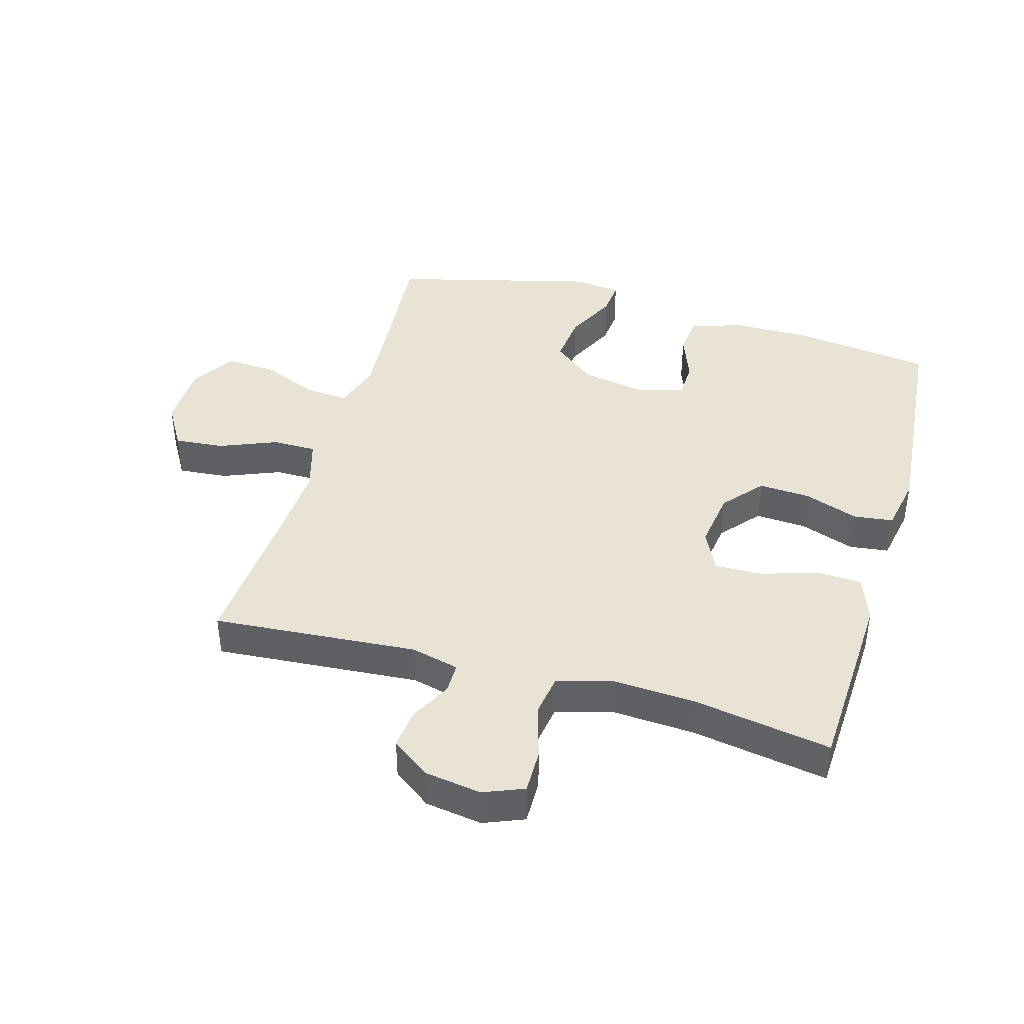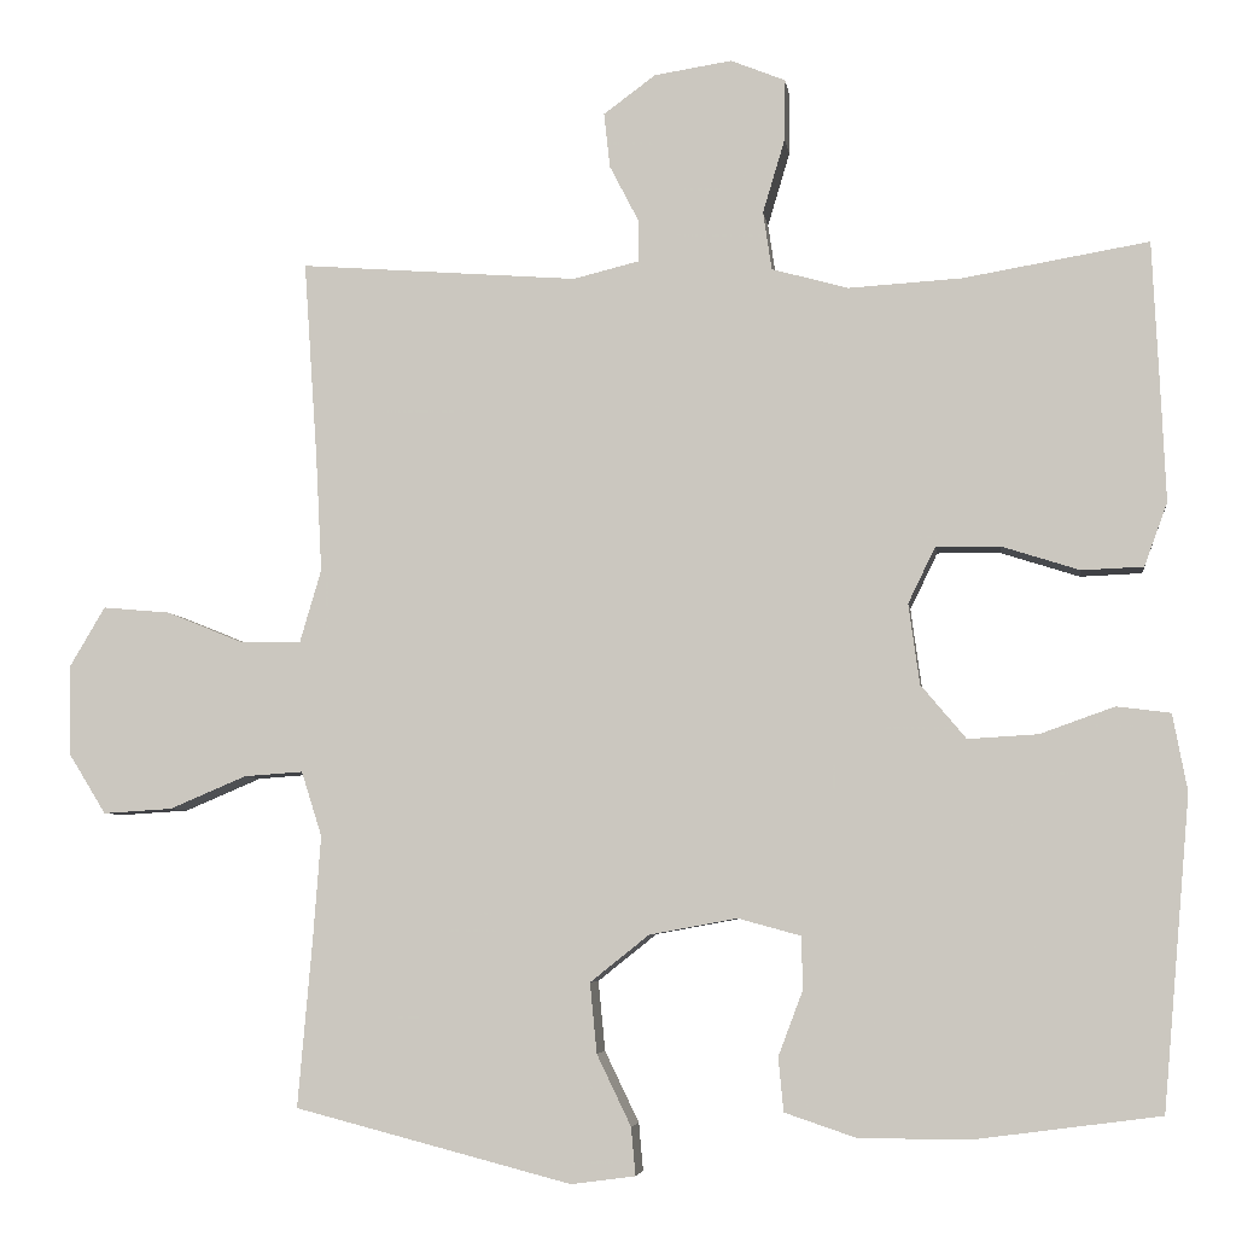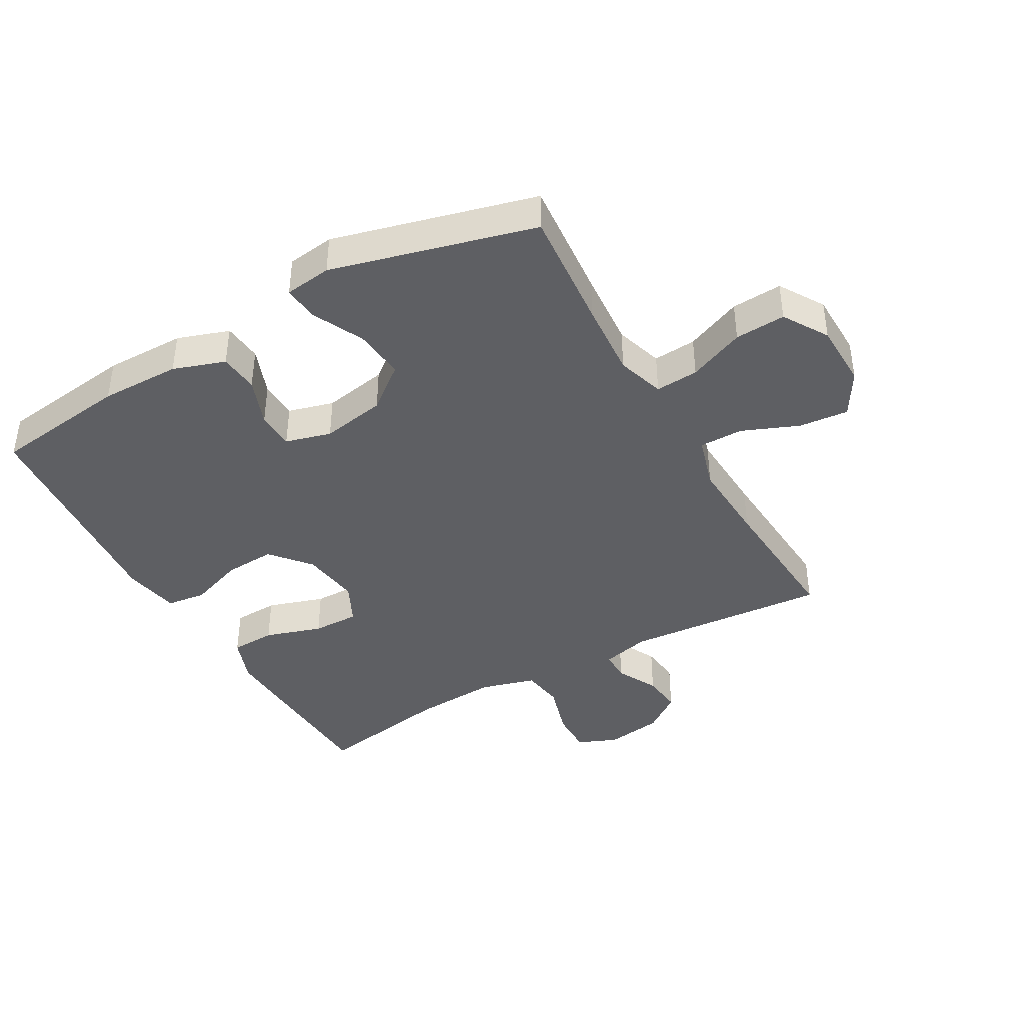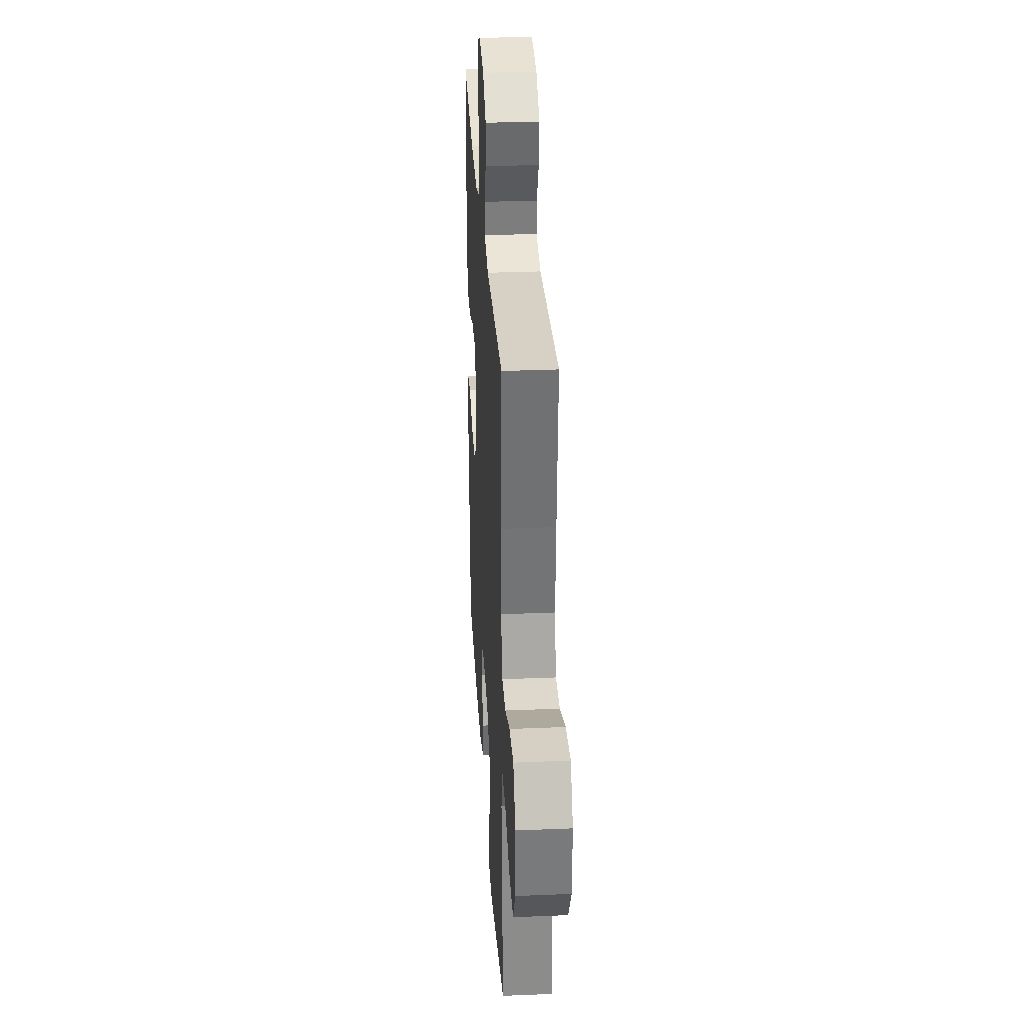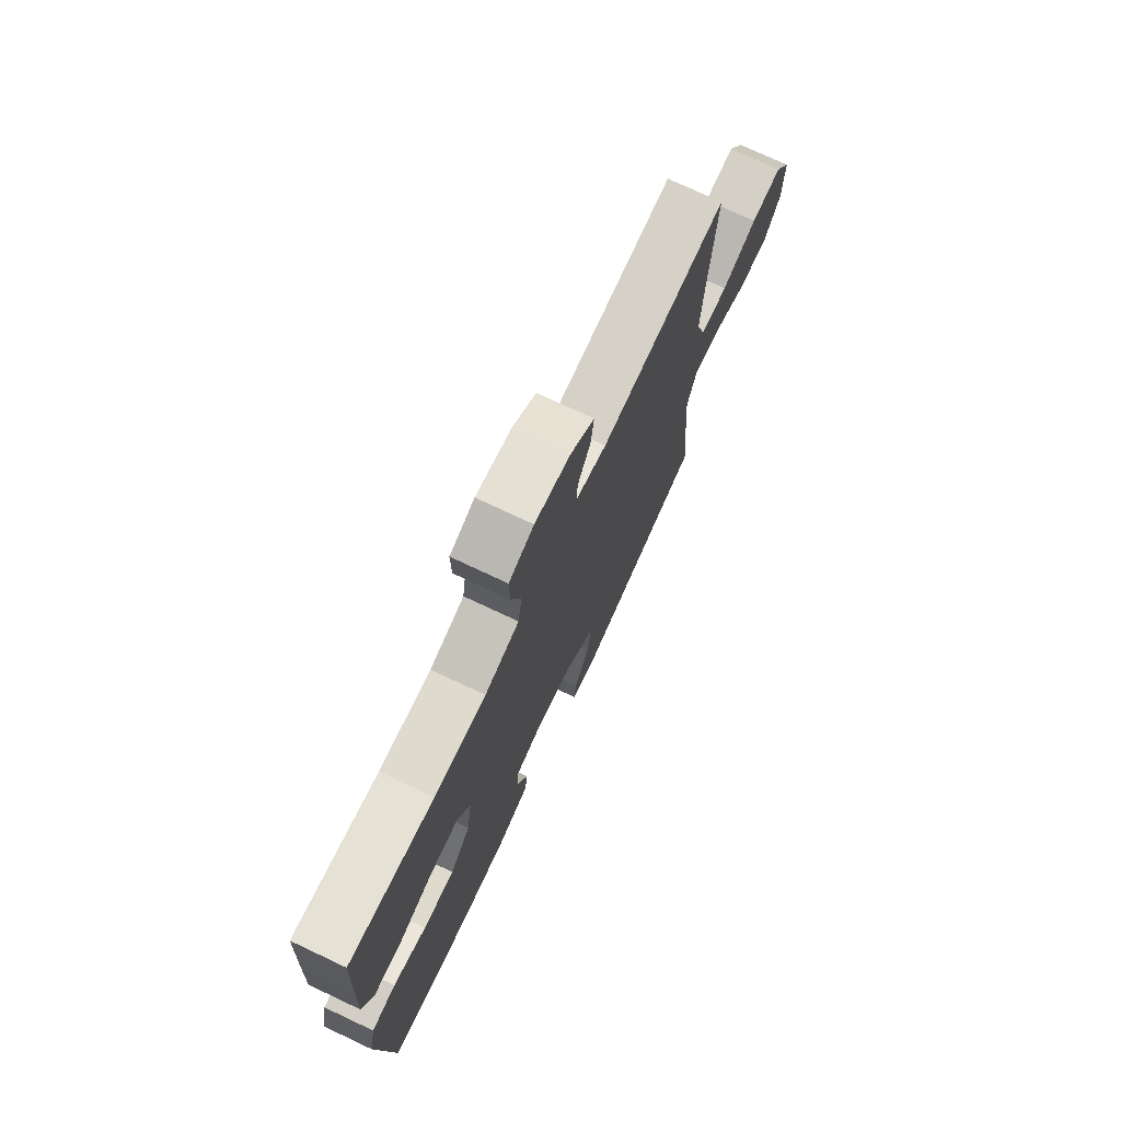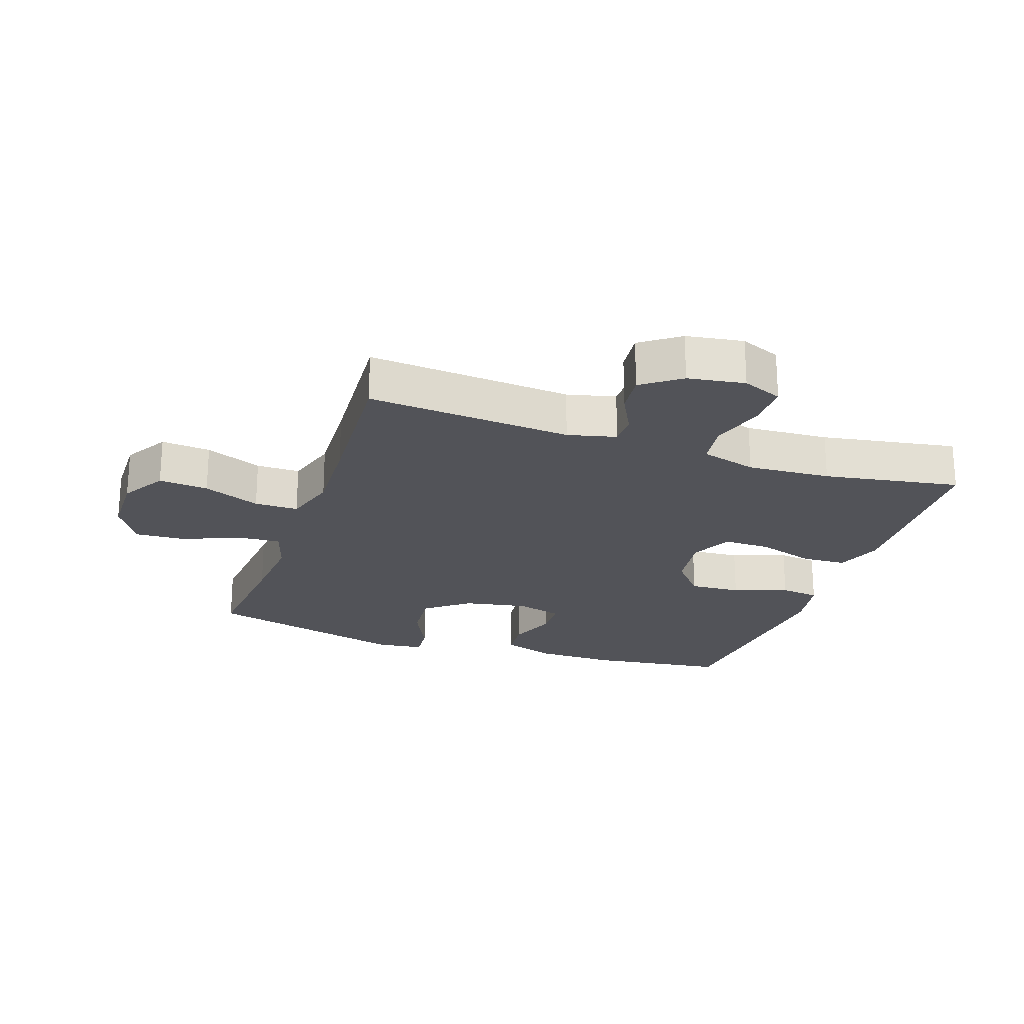
<metadata>
{"format":"obj","ext":"obj","renderer":"f3d","projection":"perspective","resolution":1024,"background":"white","views":[{"elev":41.3,"azim":16.0,"up":"+Y"},{"elev":-5.4,"azim":7.7,"up":"+Z"},{"elev":-41.0,"azim":-150.5,"up":"+Y"},{"elev":31.1,"azim":-93.4,"up":"+Z"},{"elev":74.6,"azim":115.2,"up":"+Z"},{"elev":-22.7,"azim":-19.0,"up":"+Y"}]}
</metadata>
<code>
v 0.5 0.07 0.5
v 0.509 0.07 0.311
v 0.514 0.07 0.196
v 0.487 0.07 0.122
v 0.415 0.07 0.119
v 0.324 0.07 0.148
v 0.249 0.07 0.149
v 0.217 0.07 0.083
v 0.23 0.07 -0.011
v 0.283 0.07 -0.074
v 0.365 0.07 -0.069
v 0.452 0.07 -0.038
v 0.515 0.07 -0.046
v 0.532 0.07 -0.136
v 0.5 0.07 -0.5
v 0.281 0.07 -0.529
v 0.153 0.07 -0.528
v 0.07 0.07 -0.5
v 0.064 0.07 -0.437
v 0.093 0.07 -0.36
v 0.091 0.07 -0.299
v 0.018 0.07 -0.279
v -0.085 0.07 -0.298
v -0.154 0.07 -0.353
v -0.146 0.07 -0.435
v -0.106 0.07 -0.518
v -0.101 0.07 -0.574
v -0.176 0.07 -0.584
v -0.5 0.07 -0.5
v -0.483 0.07 -0.304
v -0.474 0.07 -0.183
v -0.498 0.07 -0.107
v -0.567 0.07 -0.112
v -0.657 0.07 -0.15
v -0.738 0.07 -0.155
v -0.782 0.07 -0.084
v -0.784 0.07 0.02
v -0.742 0.07 0.091
v -0.663 0.07 0.084
v -0.572 0.07 0.047
v -0.502 0.07 0.047
v -0.477 0.07 0.132
v -0.484 0.07 0.266
v -0.5 0.07 0.5
v -0.174 0.07 0.475
v -0.097 0.07 0.494
v -0.097 0.07 0.543
v -0.131 0.07 0.609
v -0.138 0.07 0.673
v -0.077 0.07 0.718
v 0.014 0.07 0.732
v 0.078 0.07 0.706
v 0.077 0.07 0.635
v 0.051 0.07 0.548
v 0.061 0.07 0.48
v 0.15 0.07 0.455
v 0.283 0.07 0.463
v 0.5 0 0.5
v 0.509 0 0.311
v 0.514 0 0.196
v 0.487 0 0.122
v 0.415 0 0.119
v 0.324 0 0.148
v 0.249 0 0.149
v 0.217 0 0.083
v 0.23 0 -0.011
v 0.283 0 -0.074
v 0.365 0 -0.069
v 0.452 0 -0.038
v 0.515 0 -0.046
v 0.532 0 -0.136
v 0.5 0 -0.5
v 0.281 0 -0.529
v 0.153 0 -0.528
v 0.07 0 -0.5
v 0.064 0 -0.437
v 0.093 0 -0.36
v 0.091 0 -0.299
v 0.018 0 -0.279
v -0.085 0 -0.298
v -0.154 0 -0.353
v -0.146 0 -0.435
v -0.106 0 -0.518
v -0.101 0 -0.574
v -0.176 0 -0.584
v -0.5 0 -0.5
v -0.483 0 -0.304
v -0.474 0 -0.183
v -0.498 0 -0.107
v -0.567 0 -0.112
v -0.657 0 -0.15
v -0.738 0 -0.155
v -0.782 0 -0.084
v -0.784 0 0.02
v -0.742 0 0.091
v -0.663 0 0.084
v -0.572 0 0.047
v -0.502 0 0.047
v -0.477 0 0.132
v -0.484 0 0.266
v -0.5 0 0.5
v -0.174 0 0.475
v -0.097 0 0.494
v -0.097 0 0.543
v -0.131 0 0.609
v -0.138 0 0.673
v -0.077 0 0.718
v 0.014 0 0.732
v 0.078 0 0.706
v 0.077 0 0.635
v 0.051 0 0.548
v 0.061 0 0.48
v 0.15 0 0.455
v 0.283 0 0.463
f 52 53 54
f 51 52 54
f 50 51 54
f 49 50 54
f 48 49 54
f 47 48 54
f 46 47 54 55
f 45 46 55 56
f 43 44 45
f 42 43 45 56
f 38 39 40
f 37 38 40
f 36 37 40
f 35 36 40
f 34 35 40
f 33 34 40
f 32 33 40 41
f 42 56 57
f 41 42 57
f 32 41 57
f 31 32 57
f 28 29 30
f 27 28 30
f 26 27 30
f 25 26 30
f 18 19 20
f 17 18 20
f 16 17 20
f 15 16 20
f 14 15 20
f 13 14 20
f 12 13 20
f 11 12 20
f 10 11 20 21
f 9 10 21 22
f 4 5 6
f 3 4 6
f 2 3 6
f 1 2 6
f 57 1 6
f 57 6 7
f 31 57 7 8
f 24 25 30 31
f 31 8 9
f 24 31 9
f 23 24 9
f 9 22 23
f 111 110 109
f 111 109 108
f 111 108 107
f 111 107 106
f 111 106 105
f 111 105 104
f 112 111 104 103
f 113 112 103 102
f 102 101 100
f 113 102 100 99
f 97 96 95
f 97 95 94
f 97 94 93
f 97 93 92
f 97 92 91
f 97 91 90
f 98 97 90 89
f 114 113 99
f 114 99 98
f 114 98 89
f 114 89 88
f 87 86 85
f 87 85 84
f 87 84 83
f 87 83 82
f 77 76 75
f 77 75 74
f 77 74 73
f 77 73 72
f 77 72 71
f 77 71 70
f 77 70 69
f 77 69 68
f 78 77 68 67
f 79 78 67 66
f 63 62 61
f 63 61 60
f 63 60 59
f 63 59 58
f 63 58 114
f 64 63 114
f 65 64 114 88
f 88 87 82 81
f 66 65 88
f 66 88 81
f 66 81 80
f 80 79 66
f 1 58 59 2
f 2 59 60 3
f 3 60 61 4
f 4 61 62 5
f 5 62 63 6
f 6 63 64 7
f 7 64 65 8
f 8 65 66 9
f 9 66 67 10
f 10 67 68 11
f 11 68 69 12
f 12 69 70 13
f 13 70 71 14
f 14 71 72 15
f 15 72 73 16
f 16 73 74 17
f 17 74 75 18
f 18 75 76 19
f 19 76 77 20
f 20 77 78 21
f 21 78 79 22
f 22 79 80 23
f 23 80 81 24
f 24 81 82 25
f 25 82 83 26
f 26 83 84 27
f 27 84 85 28
f 28 85 86 29
f 29 86 87 30
f 30 87 88 31
f 31 88 89 32
f 32 89 90 33
f 33 90 91 34
f 34 91 92 35
f 35 92 93 36
f 36 93 94 37
f 37 94 95 38
f 38 95 96 39
f 39 96 97 40
f 40 97 98 41
f 41 98 99 42
f 42 99 100 43
f 43 100 101 44
f 44 101 102 45
f 45 102 103 46
f 46 103 104 47
f 47 104 105 48
f 48 105 106 49
f 49 106 107 50
f 50 107 108 51
f 51 108 109 52
f 52 109 110 53
f 53 110 111 54
f 54 111 112 55
f 55 112 113 56
f 56 113 114 57
f 57 114 58 1

</code>
